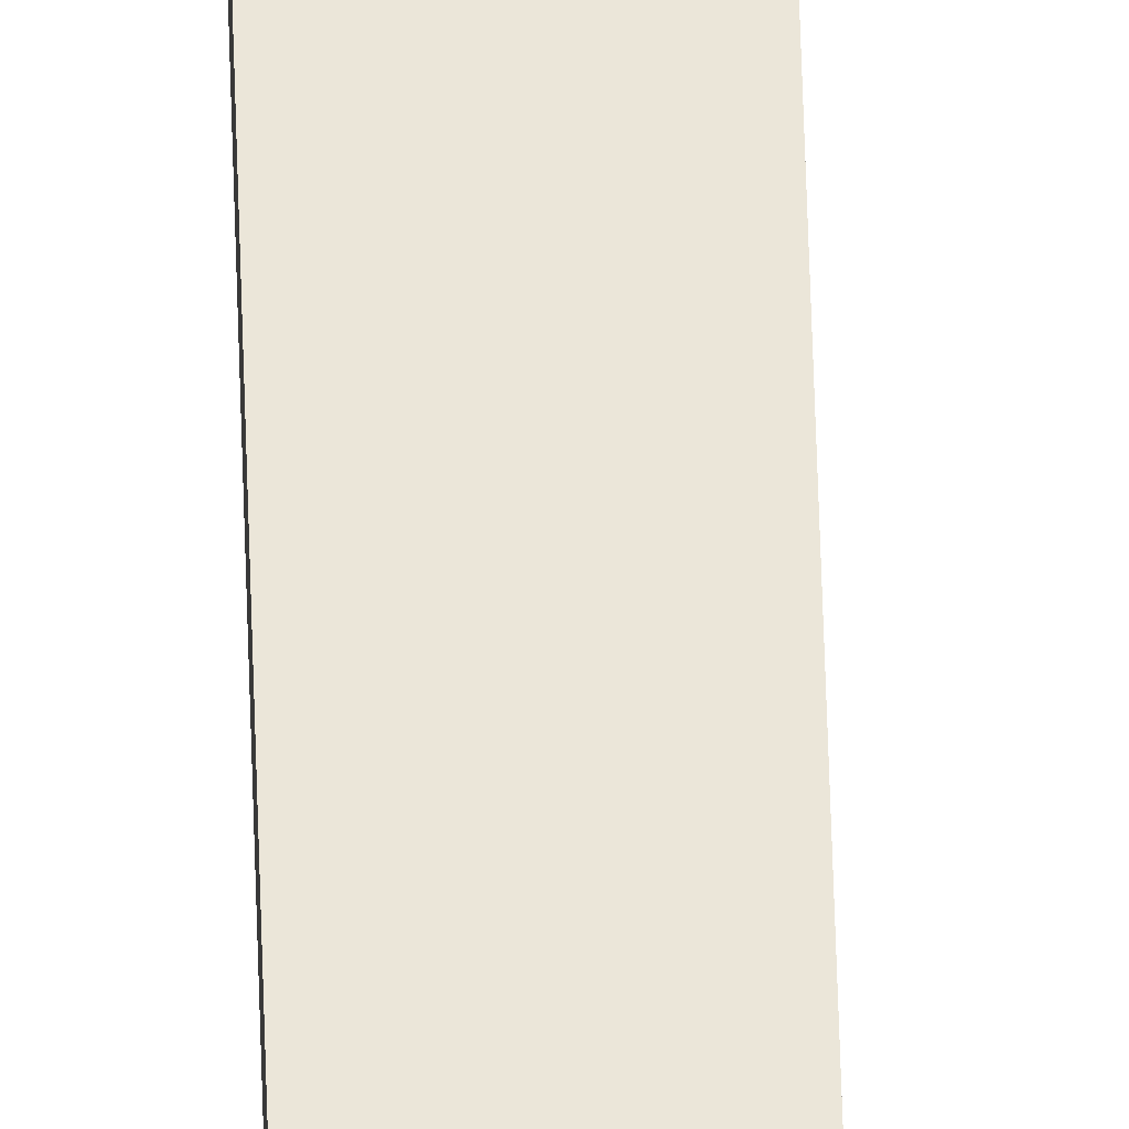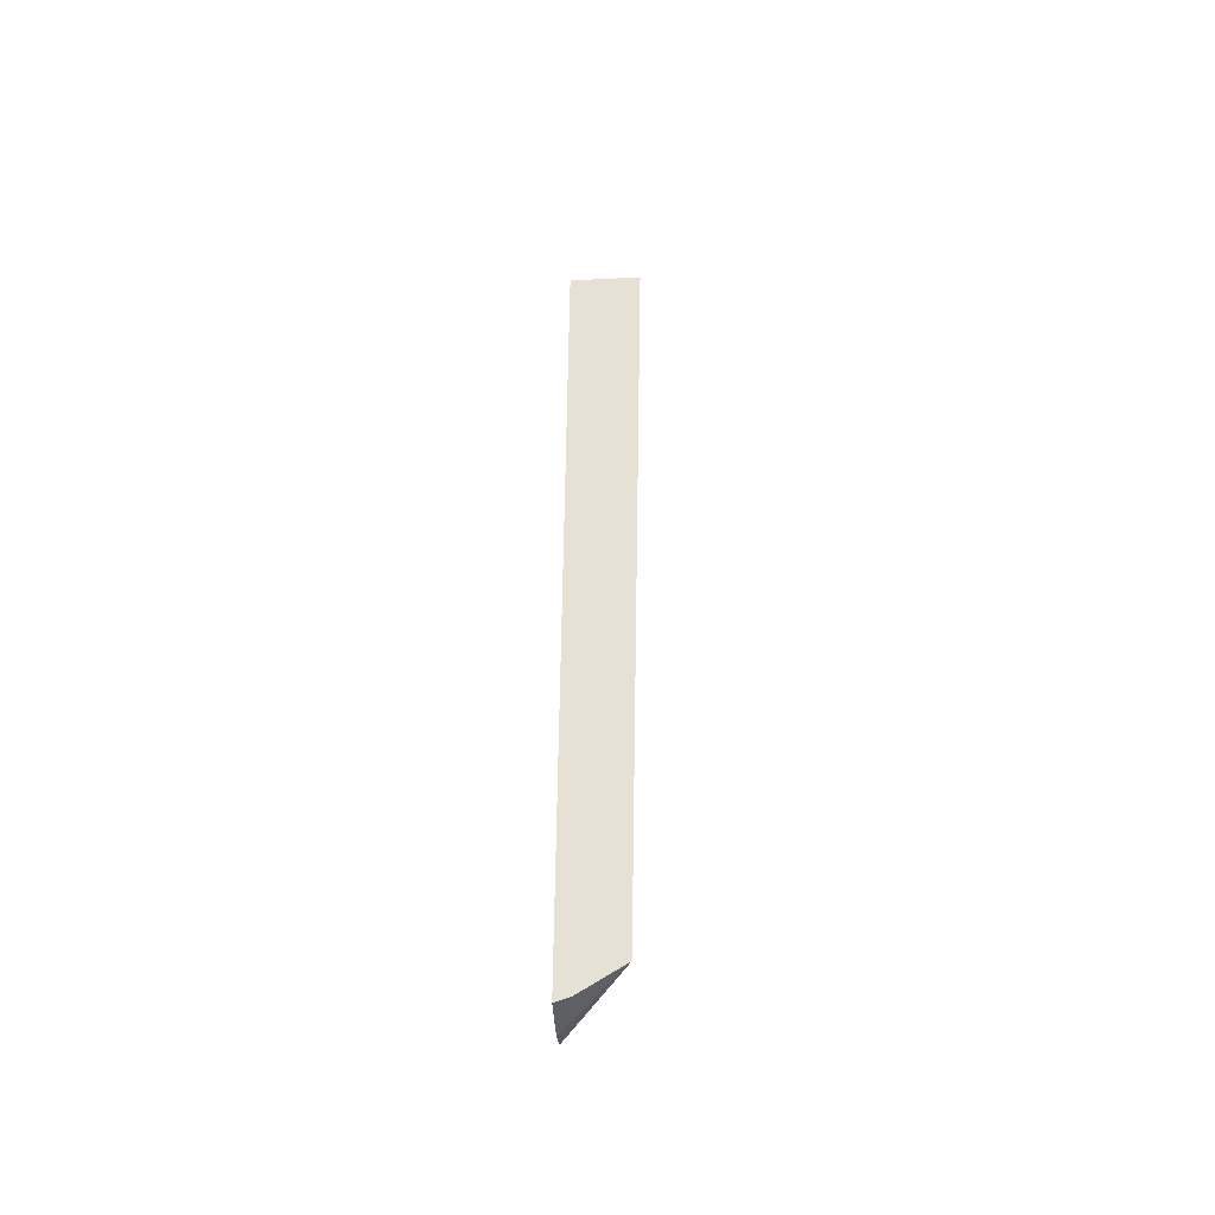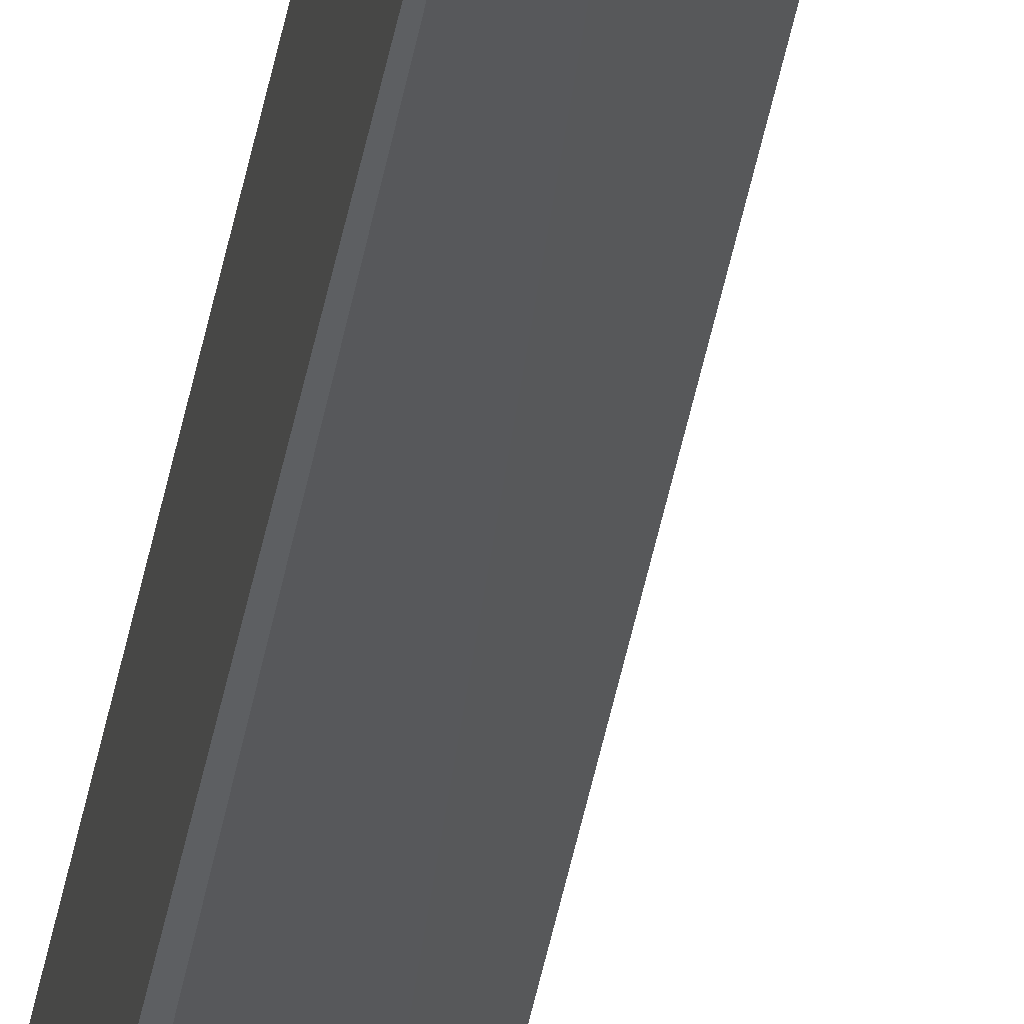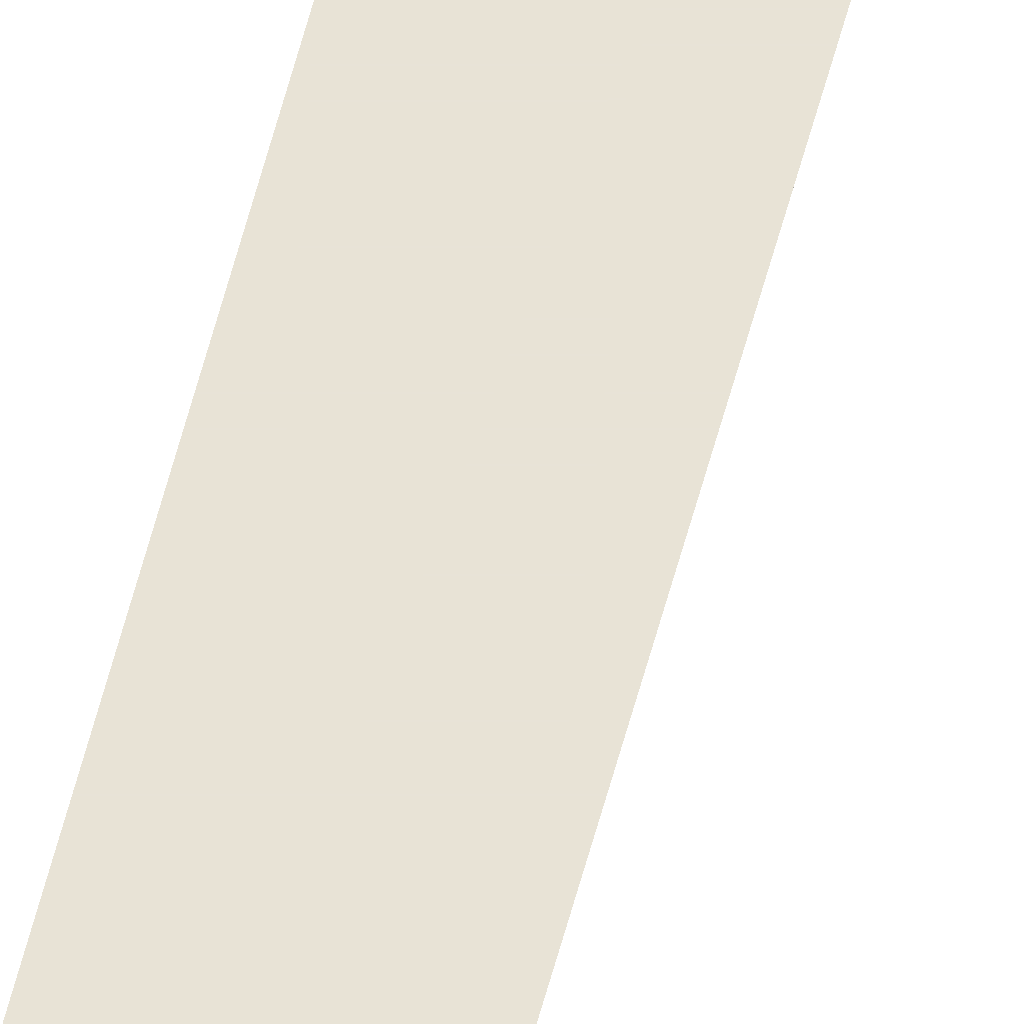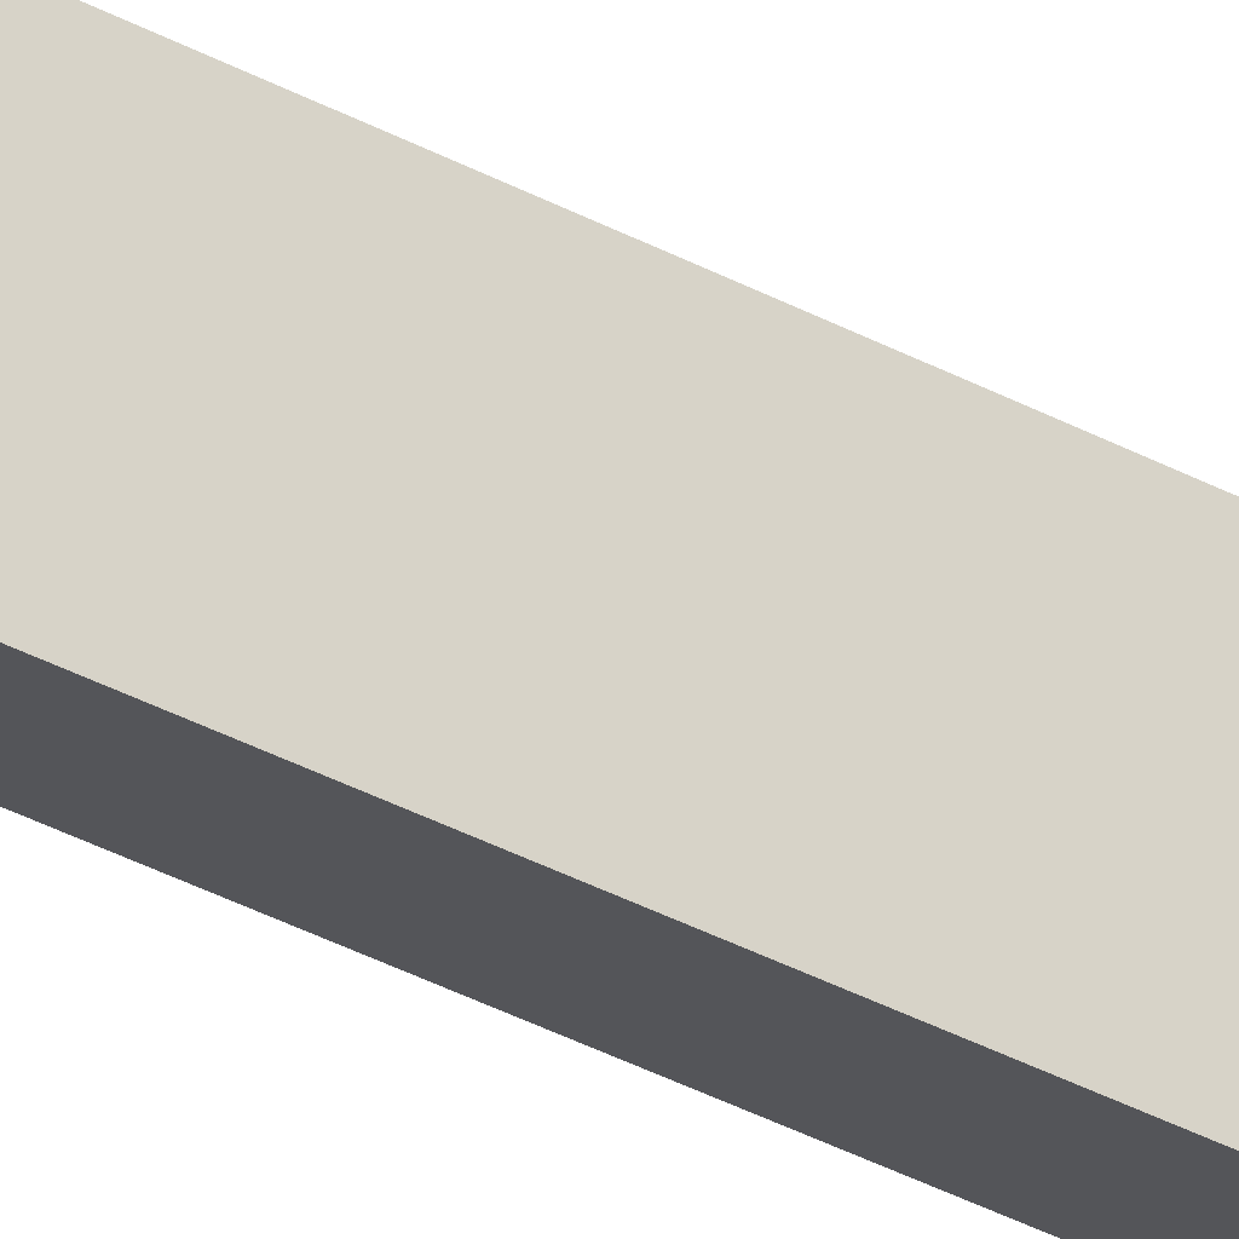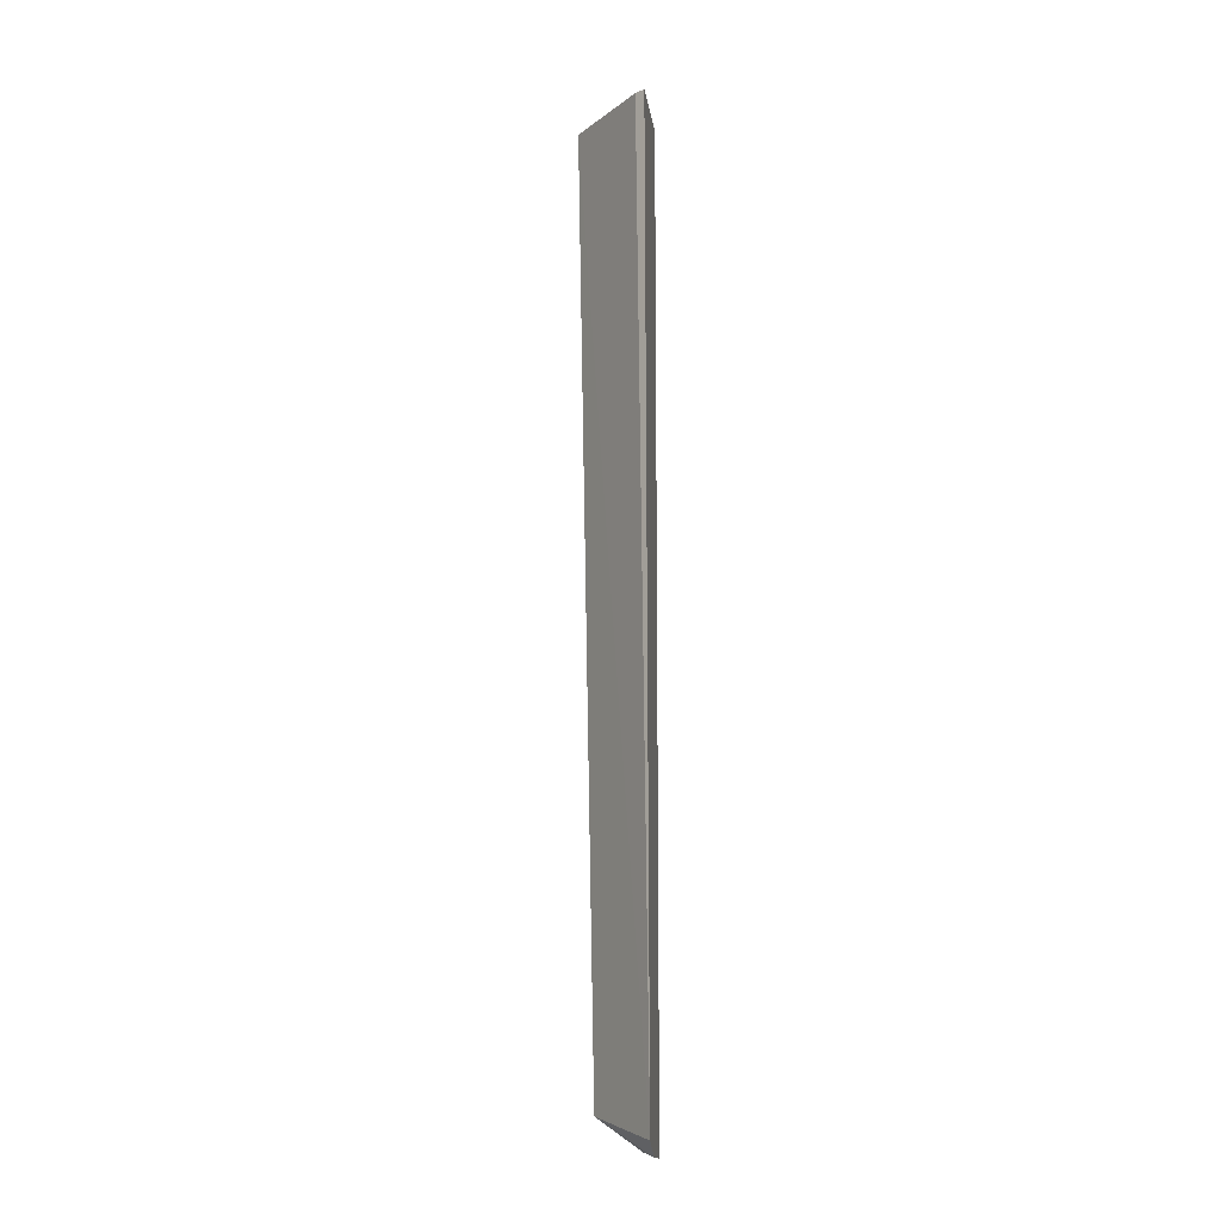
<metadata>
{"format":"obj","ext":"obj","renderer":"f3d","projection":"perspective","resolution":1024,"background":"white","views":[{"elev":48.3,"azim":-2.1,"up":"+Z"},{"elev":-48.9,"azim":3.1,"up":"+Y"},{"elev":-42.7,"azim":-10.8,"up":"+Z"},{"elev":62.5,"azim":14.5,"up":"+Z"},{"elev":76.7,"azim":-67.2,"up":"+Z"},{"elev":-11.4,"azim":-172.7,"up":"+Y"}]}
</metadata>
<code>
v -0.1678 -0.7162 0.1563
v -0.1678 -0.7137 0.1264
v -0.1578 -0.7125 0.1563
v -0.1678 -0.05486 0.1563
v -0.1678 -0.7031 0.1053
v -0.1281 -0.6916 0.1563
v -0.1165 -0.05486 0.1563
v -0.1678 -0.05486 0.09363
v -0.1615 -0.05486 0.09849
f 5 7 6
f 5 9 7
f 5 8 9
f 4 9 8
f 4 7 9
f 2 5 6
f 2 6 3
f 1 8 5
f 1 4 8
f 1 7 4
f 1 6 7
f 1 3 6
f 1 2 3
f 1 5 2

</code>
